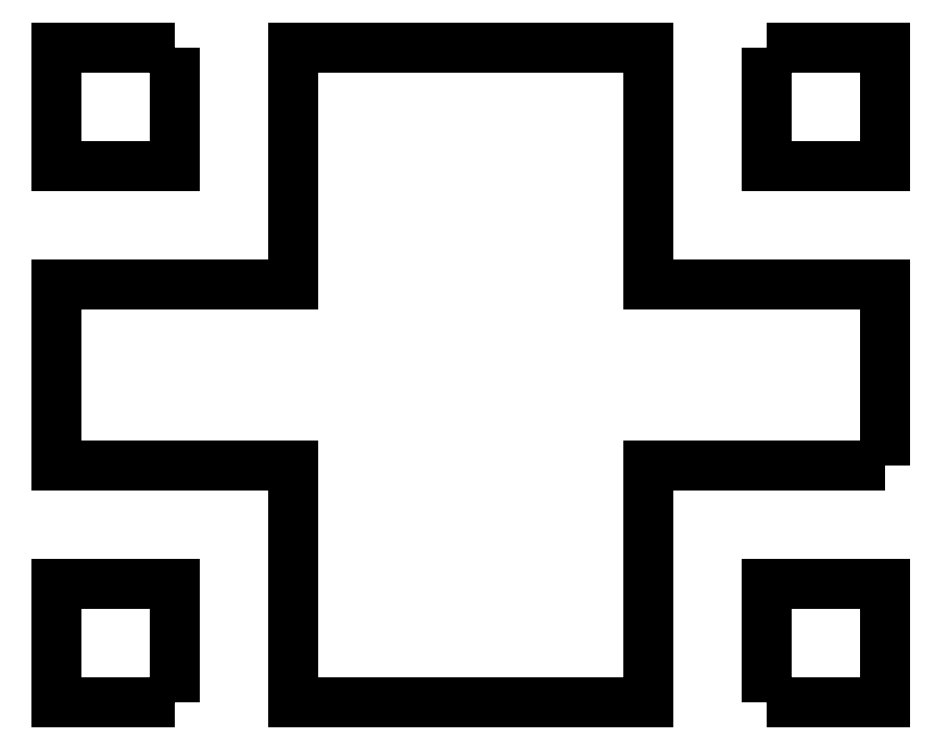
<metadata>
{"format":"dxf","ext":"dxf","renderer":"ezdxf+matplotlib","layout":"modelspace","background":"white","min_lineweight":24,"dpi":150}
</metadata>
<code>
0
SECTION
2
ENTITIES
0
LWPOLYLINE
8
Footprint
90
        4
70
     1
43
0
10
-24.3
20
10.81
10
-24.3
20
10.78
10
-24.34
20
10.78
10
-24.34
20
10.81
0
LWPOLYLINE
8
Footprint
90
        4
70
     1
43
0
10
-24.13
20
10.81
10
-24.13
20
10.78
10
-24.1
20
10.78
10
-24.1
20
10.81
0
LWPOLYLINE
8
Footprint
90
        4
70
     1
43
0
10
-24.3
20
10.62
10
-24.3
20
10.66
10
-24.34
20
10.66
10
-24.34
20
10.62
0
LWPOLYLINE
8
Footprint
90
        4
70
     1
43
0
10
-24.13
20
10.62
10
-24.13
20
10.66
10
-24.1
20
10.66
10
-24.1
20
10.62
0
LWPOLYLINE
8
Footprint
90
       13
70
     0
43
0
10
-24.1
20
10.69
10
-24.17
20
10.69
10
-24.17
20
10.62
10
-24.27
20
10.62
10
-24.27
20
10.69
10
-24.34
20
10.69
10
-24.34
20
10.74
10
-24.27
20
10.74
10
-24.27
20
10.81
10
-24.17
20
10.81
10
-24.17
20
10.74
10
-24.1
20
10.74
10
-24.1
20
10.69
0
VIEWPORT
360
26
8
0
10
5.375
20
4.125
30
0
40
15.25
41
8.993
68
     1
69
     1
12
5.375
22
4.125
13
0
23
0
14
0.5
24
0.5
15
0.5
25
0.5
16
0
26
0
36
1
17
0
27
0
37
0
42
50
43
0
44
0
45
8.993
50
0
51
0
72
  4000
90
   819232
1

281
     0
71
     1
74
     0
110
0
120
0
130
0
111
1
121
0
131
0
112
0
122
1
132
0
79
     0
146
0
170
     0
61
     5
292
     1
282
     1
141
0
142
0
63
   250
421
  3355443
0
VIEWPORT
360
2.6e+05
8
0
10
5.375
20
4.125
30
0
40
8.6
41
6.6
68
     2
69
     2
12
-12.8
22
10.32
13
0
23
0
14
0.5
24
0.5
15
0.5
25
0.5
16
0
26
0
36
1
17
0
27
0
37
0
42
50
43
0
44
0
45
19.44
50
0
51
0
72
  4000
90
   819264
1

281
     0
71
     1
74
     0
110
0
120
0
130
0
111
1
121
0
131
0
112
0
122
1
132
0
79
     0
146
0
170
     0
61
     5
292
     1
282
     1
141
0
142
0
63
   250
421
  3355443
0
ENDSEC
0
EOF

</code>
